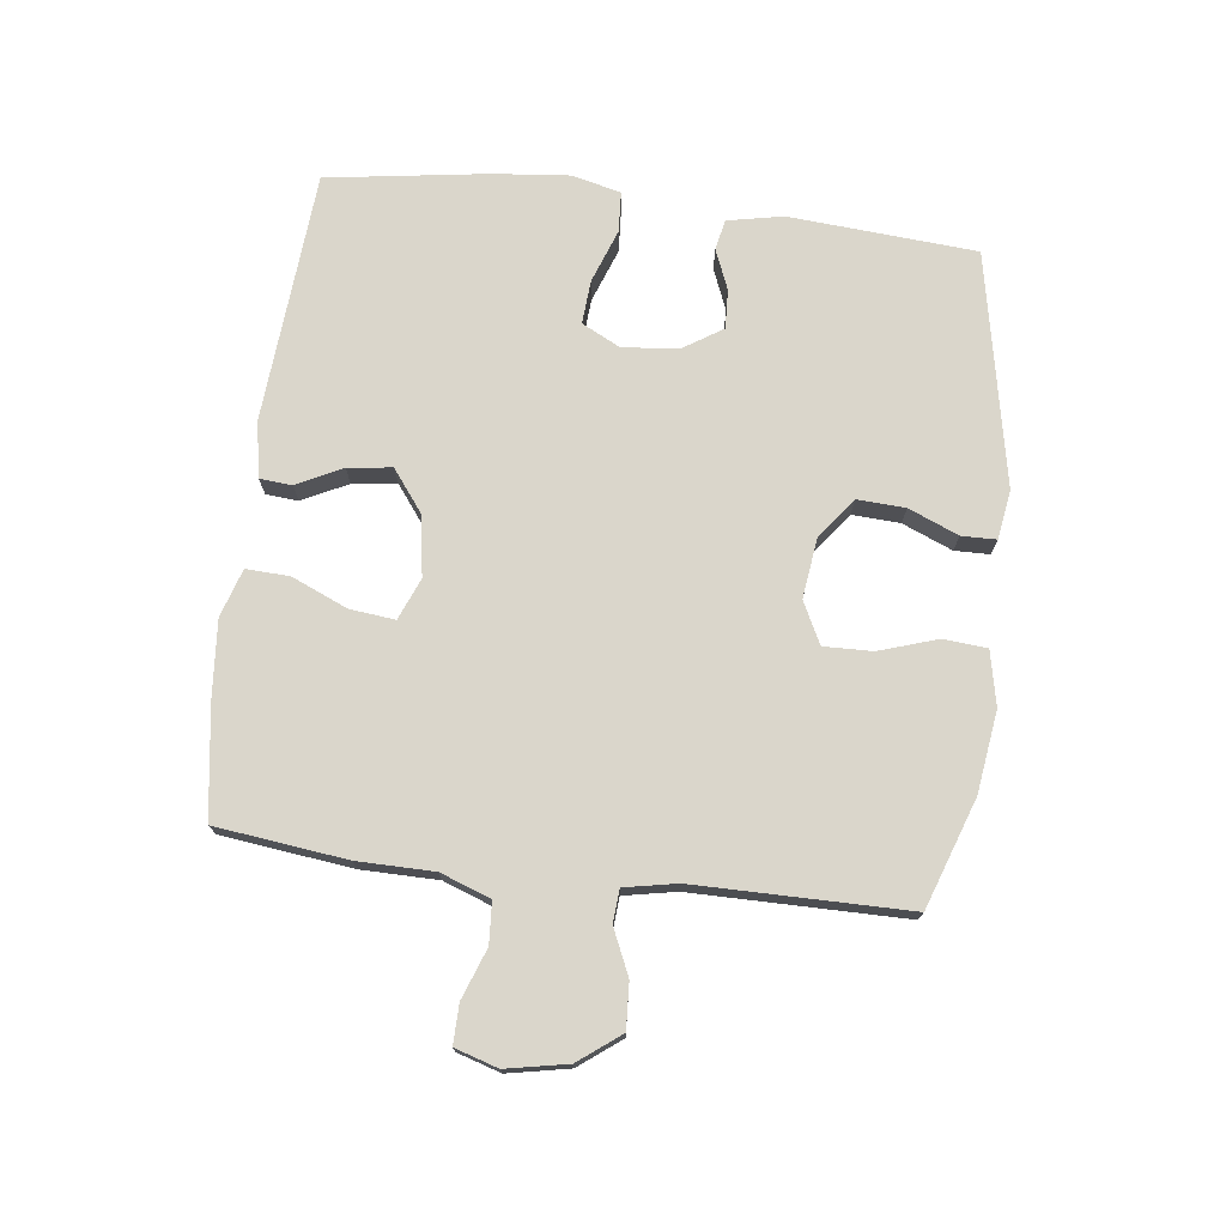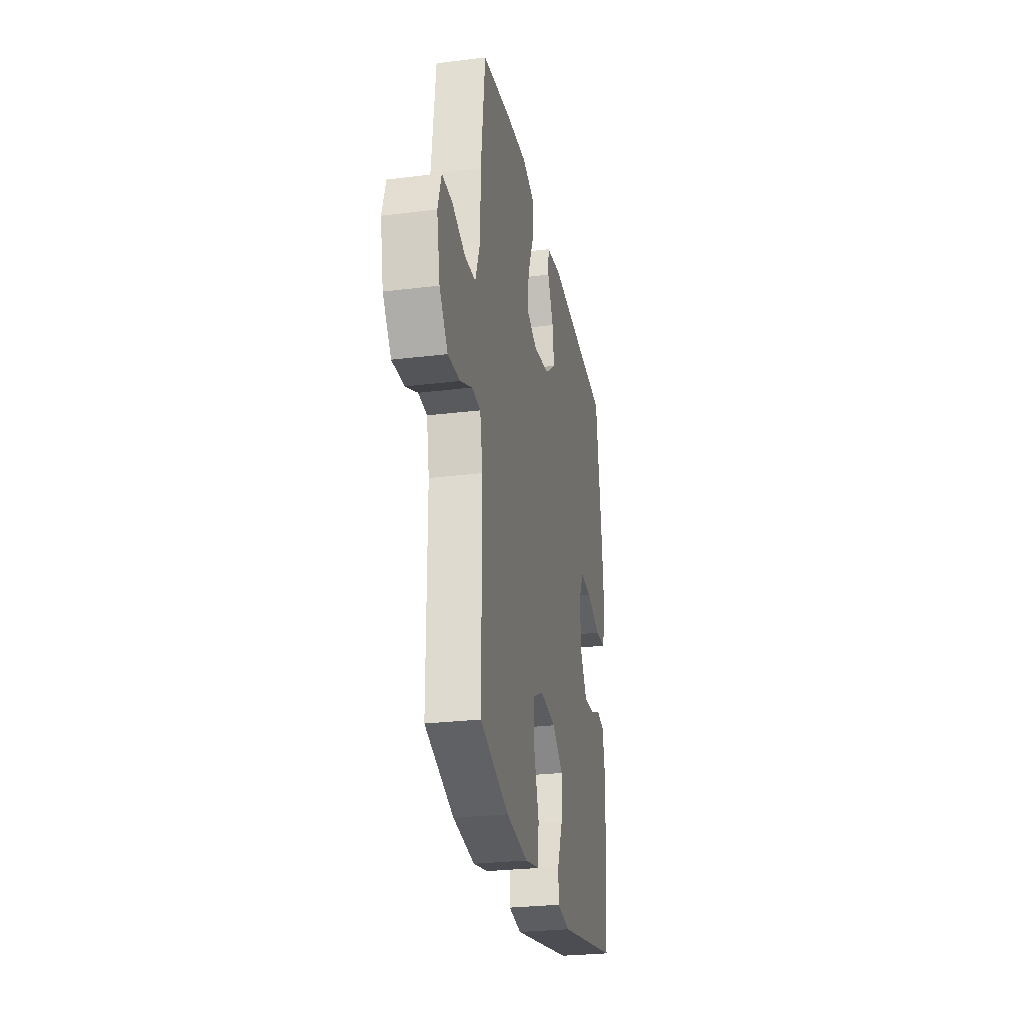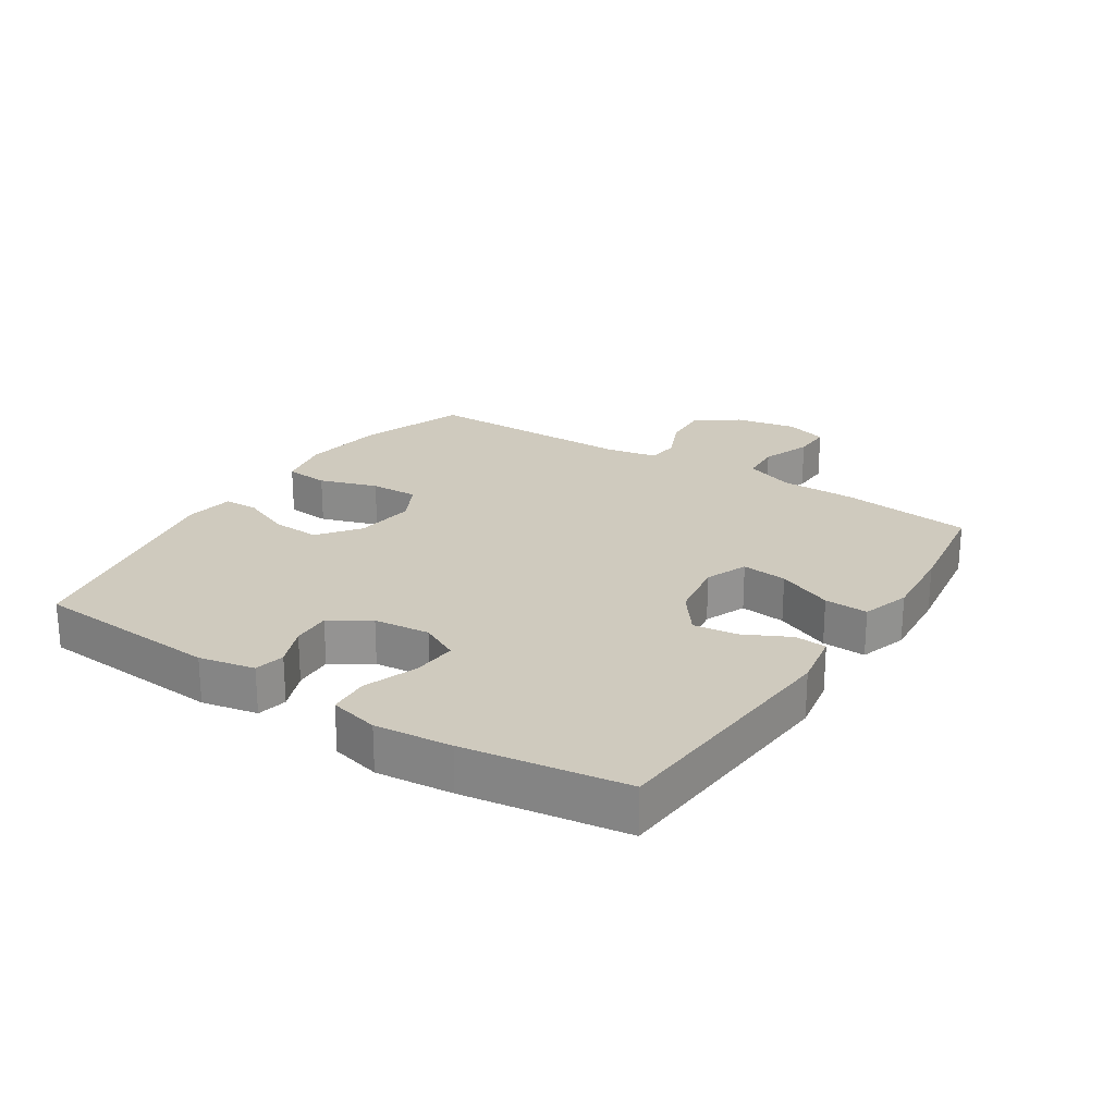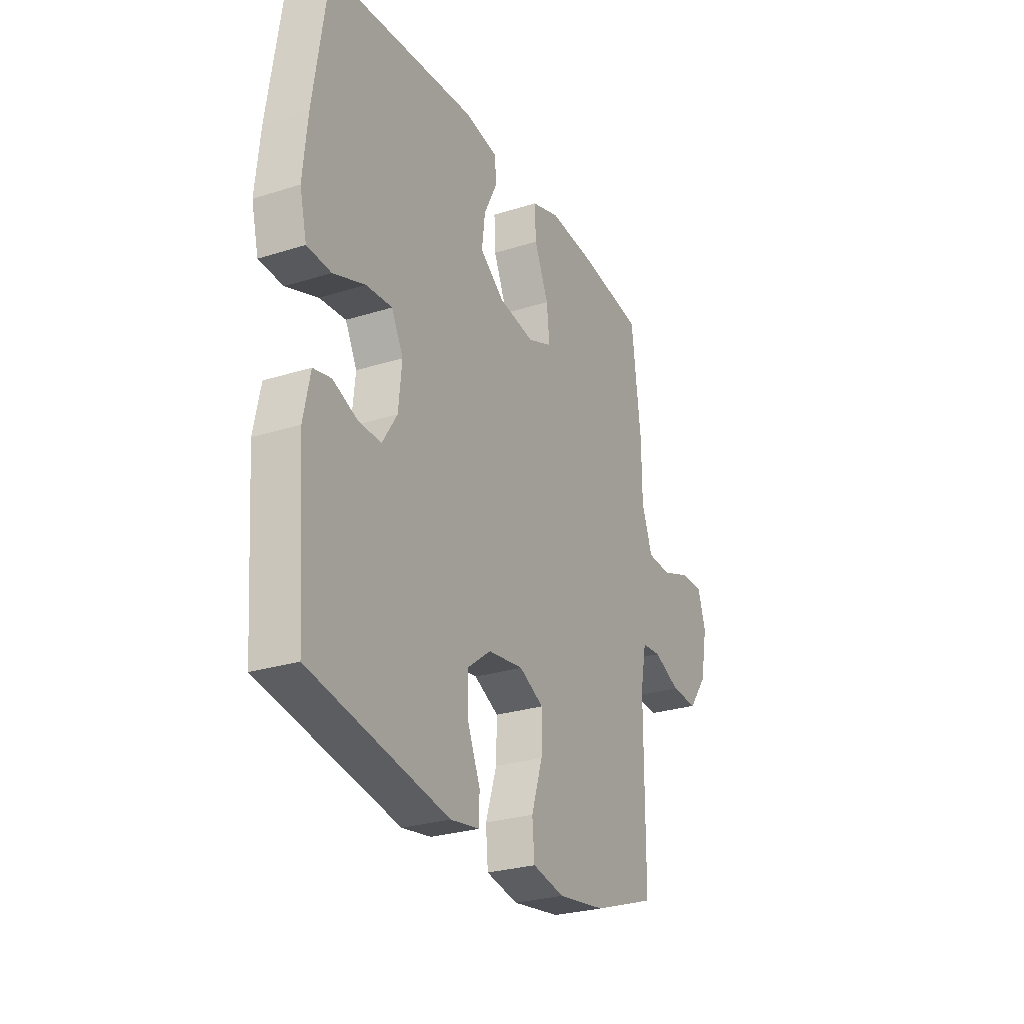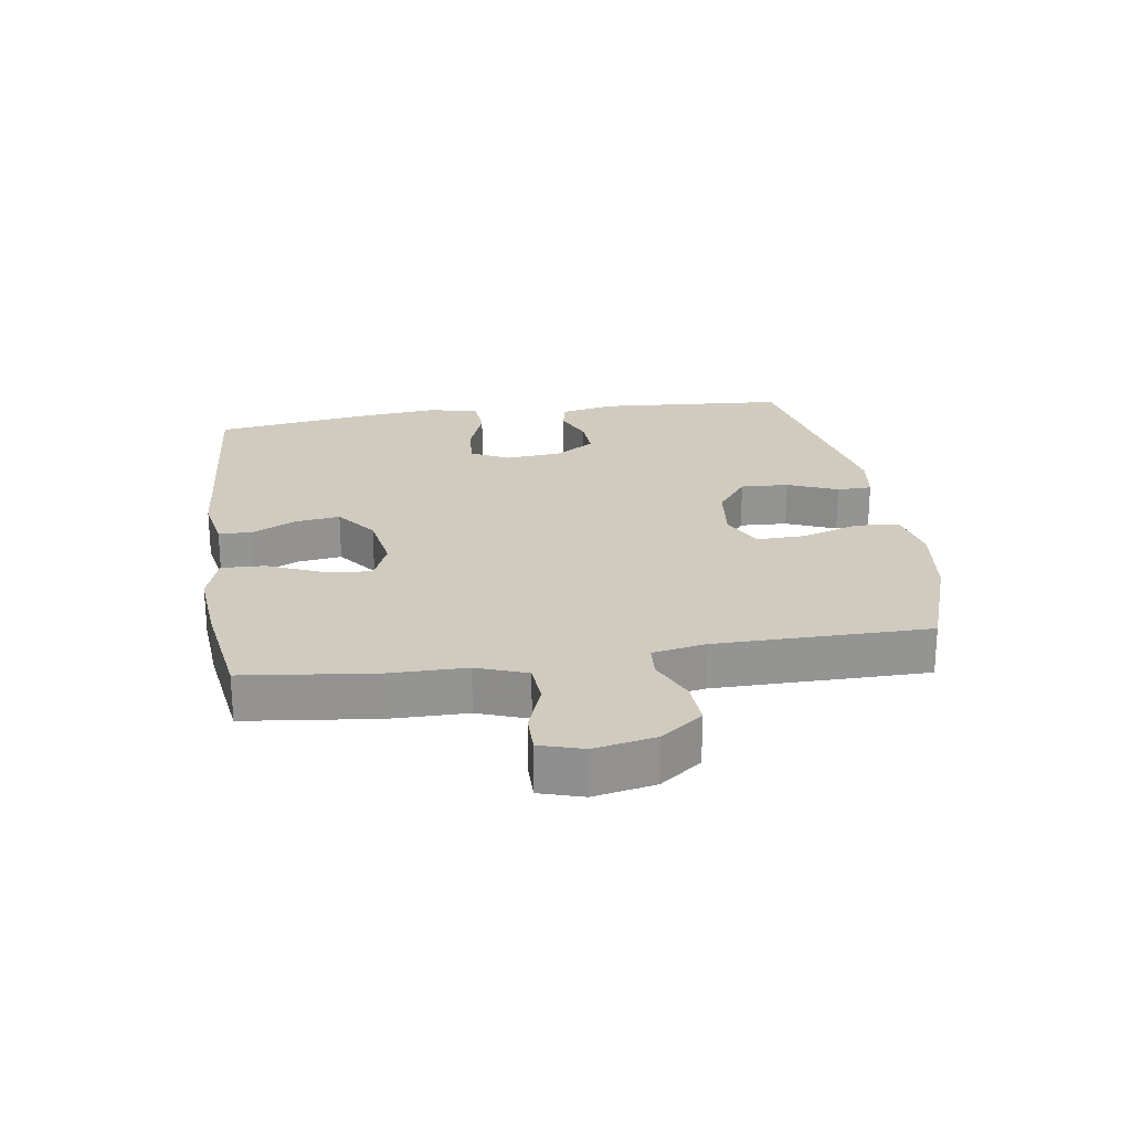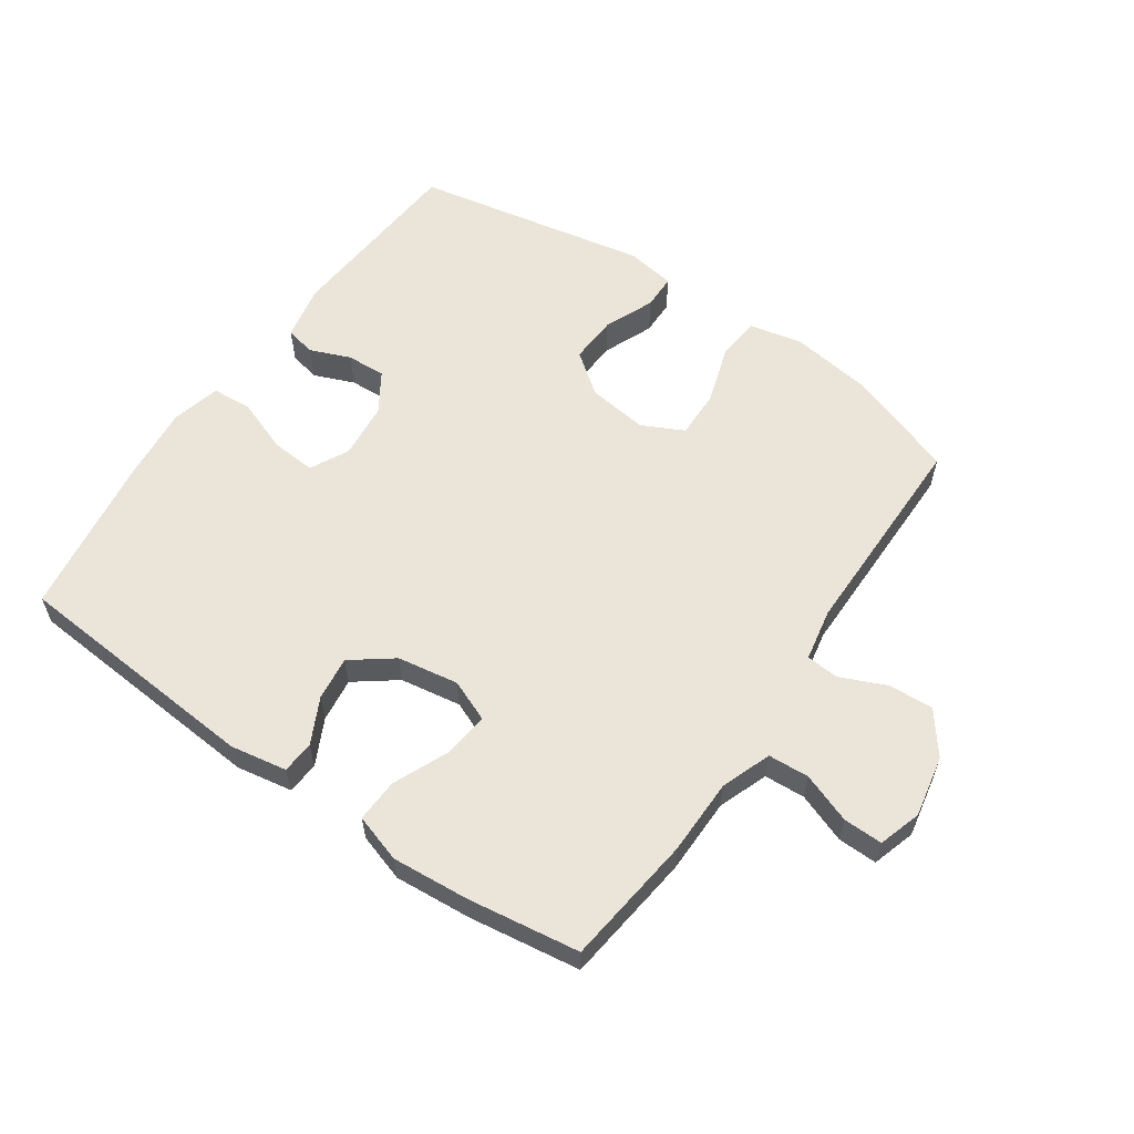
<metadata>
{"format":"obj","ext":"obj","renderer":"f3d","projection":"perspective","resolution":1024,"background":"white","views":[{"elev":73.8,"azim":97.0,"up":"+Y"},{"elev":-27.2,"azim":100.8,"up":"+Z"},{"elev":23.2,"azim":-57.0,"up":"+Y"},{"elev":-26.9,"azim":-63.8,"up":"+Z"},{"elev":23.4,"azim":81.3,"up":"+Y"},{"elev":59.0,"azim":34.7,"up":"+Y"}]}
</metadata>
<code>
v 0.5 0.07 -0.5
v 0.328 0.07 -0.56
v 0.199 0.07 -0.578
v 0.113 0.07 -0.56
v 0.107 0.07 -0.491
v 0.137 0.07 -0.399
v 0.139 0.07 -0.322
v 0.073 0.07 -0.289
v -0.022 0.07 -0.301
v -0.087 0.07 -0.35
v -0.083 0.07 -0.426
v -0.05 0.07 -0.505
v -0.051 0.07 -0.56
v -0.129 0.07 -0.572
v -0.5 0.07 -0.5
v -0.522 0.07 -0.203
v -0.504 0.07 -0.115
v -0.456 0.07 -0.105
v -0.392 0.07 -0.131
v -0.33 0.07 -0.134
v -0.29 0.07 -0.072
v -0.281 0.07 0.017
v -0.312 0.07 0.078
v -0.382 0.07 0.073
v -0.467 0.07 0.042
v -0.531 0.07 0.046
v -0.55 0.07 0.124
v -0.538 0.07 0.245
v -0.5 0.07 0.5
v -0.102 0.07 0.53
v -0.013 0.07 0.514
v -0.009 0.07 0.463
v -0.045 0.07 0.391
v -0.054 0.07 0.321
v 0.011 0.07 0.272
v 0.108 0.07 0.256
v 0.174 0.07 0.283
v 0.166 0.07 0.355
v 0.128 0.07 0.443
v 0.125 0.07 0.512
v 0.201 0.07 0.536
v 0.323 0.07 0.526
v 0.5 0.07 0.5
v 0.525 0.07 0.293
v 0.526 0.07 0.172
v 0.555 0.07 0.093
v 0.62 0.07 0.089
v 0.699 0.07 0.118
v 0.761 0.07 0.119
v 0.782 0.07 0.051
v 0.763 0.07 -0.046
v 0.713 0.07 -0.112
v 0.641 0.07 -0.108
v 0.569 0.07 -0.076
v 0.517 0.07 -0.08
v 0.501 0.07 -0.163
v 0.5 0 -0.5
v 0.328 0 -0.56
v 0.199 0 -0.578
v 0.113 0 -0.56
v 0.107 0 -0.491
v 0.137 0 -0.399
v 0.139 0 -0.322
v 0.073 0 -0.289
v -0.022 0 -0.301
v -0.087 0 -0.35
v -0.083 0 -0.426
v -0.05 0 -0.505
v -0.051 0 -0.56
v -0.129 0 -0.572
v -0.5 0 -0.5
v -0.522 0 -0.203
v -0.504 0 -0.115
v -0.456 0 -0.105
v -0.392 0 -0.131
v -0.33 0 -0.134
v -0.29 0 -0.072
v -0.281 0 0.017
v -0.312 0 0.078
v -0.382 0 0.073
v -0.467 0 0.042
v -0.531 0 0.046
v -0.55 0 0.124
v -0.538 0 0.245
v -0.5 0 0.5
v -0.102 0 0.53
v -0.013 0 0.514
v -0.009 0 0.463
v -0.045 0 0.391
v -0.054 0 0.321
v 0.011 0 0.272
v 0.108 0 0.256
v 0.174 0 0.283
v 0.166 0 0.355
v 0.128 0 0.443
v 0.125 0 0.512
v 0.201 0 0.536
v 0.323 0 0.526
v 0.5 0 0.5
v 0.525 0 0.293
v 0.526 0 0.172
v 0.555 0 0.093
v 0.62 0 0.089
v 0.699 0 0.118
v 0.761 0 0.119
v 0.782 0 0.051
v 0.763 0 -0.046
v 0.713 0 -0.112
v 0.641 0 -0.108
v 0.569 0 -0.076
v 0.517 0 -0.08
v 0.501 0 -0.163
f 52 53 54
f 51 52 54
f 50 51 54
f 49 50 54
f 48 49 54
f 47 48 54
f 46 47 54 55
f 45 46 55
f 45 55 56
f 44 45 56
f 43 44 56
f 42 43 56
f 41 42 56
f 40 41 56
f 39 40 56
f 38 39 56
f 31 32 33
f 30 31 33
f 29 30 33
f 28 29 33
f 27 28 33
f 26 27 33
f 25 26 33
f 24 25 33
f 23 24 33 34
f 22 23 34 35
f 17 18 19
f 16 17 19
f 15 16 19
f 14 15 19
f 13 14 19
f 12 13 19
f 11 12 19
f 10 11 19 20
f 9 10 20 21
f 4 5 6
f 3 4 6
f 2 3 6
f 1 2 6
f 56 1 6
f 56 6 7
f 37 38 56
f 56 7 8
f 37 56 8
f 36 37 8
f 22 35 36
f 21 22 36
f 9 21 36
f 8 9 36
f 110 109 108
f 110 108 107
f 110 107 106
f 110 106 105
f 110 105 104
f 110 104 103
f 111 110 103 102
f 111 102 101
f 112 111 101
f 112 101 100
f 112 100 99
f 112 99 98
f 112 98 97
f 112 97 96
f 112 96 95
f 112 95 94
f 89 88 87
f 89 87 86
f 89 86 85
f 89 85 84
f 89 84 83
f 89 83 82
f 89 82 81
f 89 81 80
f 90 89 80 79
f 91 90 79 78
f 75 74 73
f 75 73 72
f 75 72 71
f 75 71 70
f 75 70 69
f 75 69 68
f 75 68 67
f 76 75 67 66
f 77 76 66 65
f 62 61 60
f 62 60 59
f 62 59 58
f 62 58 57
f 62 57 112
f 63 62 112
f 112 94 93
f 64 63 112
f 64 112 93
f 64 93 92
f 92 91 78
f 92 78 77
f 92 77 65
f 92 65 64
f 1 57 58 2
f 2 58 59 3
f 3 59 60 4
f 4 60 61 5
f 5 61 62 6
f 6 62 63 7
f 7 63 64 8
f 8 64 65 9
f 9 65 66 10
f 10 66 67 11
f 11 67 68 12
f 12 68 69 13
f 13 69 70 14
f 14 70 71 15
f 15 71 72 16
f 16 72 73 17
f 17 73 74 18
f 18 74 75 19
f 19 75 76 20
f 20 76 77 21
f 21 77 78 22
f 22 78 79 23
f 23 79 80 24
f 24 80 81 25
f 25 81 82 26
f 26 82 83 27
f 27 83 84 28
f 28 84 85 29
f 29 85 86 30
f 30 86 87 31
f 31 87 88 32
f 32 88 89 33
f 33 89 90 34
f 34 90 91 35
f 35 91 92 36
f 36 92 93 37
f 37 93 94 38
f 38 94 95 39
f 39 95 96 40
f 40 96 97 41
f 41 97 98 42
f 42 98 99 43
f 43 99 100 44
f 44 100 101 45
f 45 101 102 46
f 46 102 103 47
f 47 103 104 48
f 48 104 105 49
f 49 105 106 50
f 50 106 107 51
f 51 107 108 52
f 52 108 109 53
f 53 109 110 54
f 54 110 111 55
f 55 111 112 56
f 56 112 57 1

</code>
